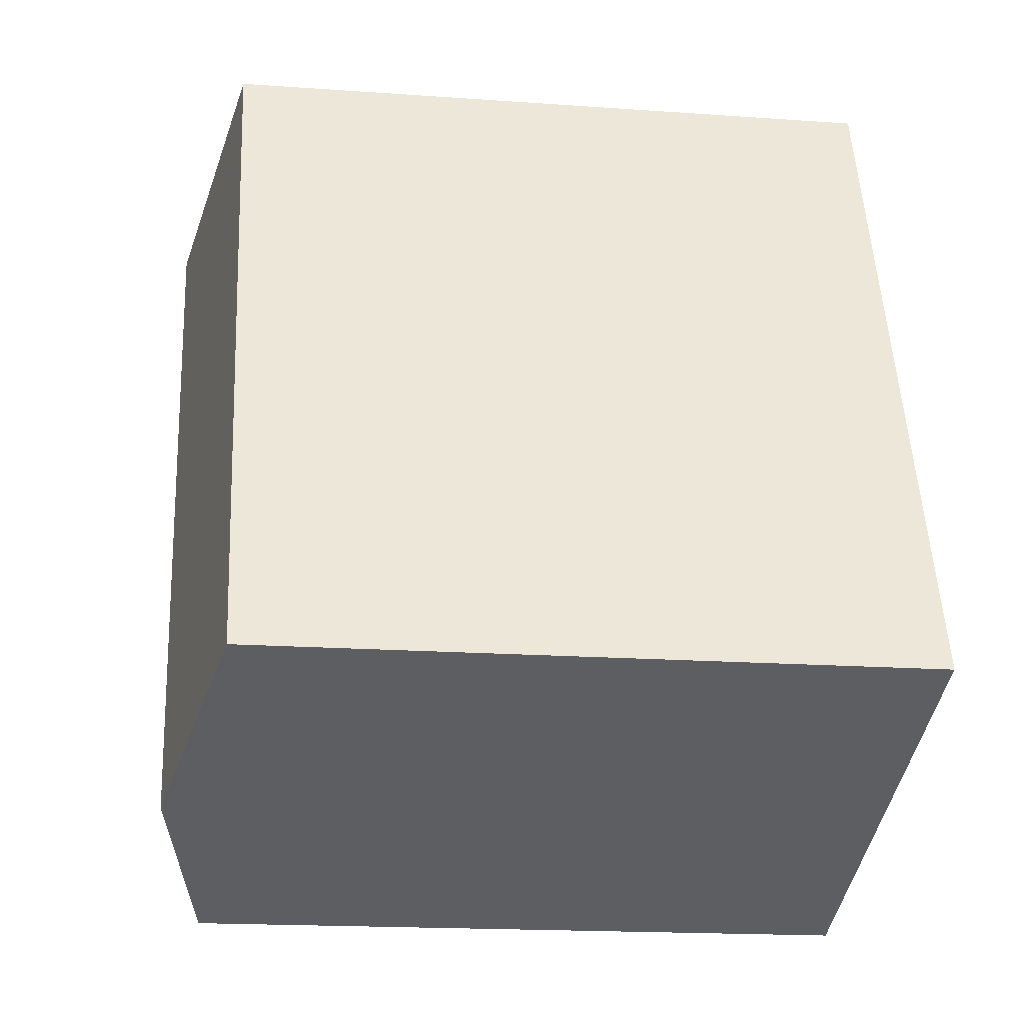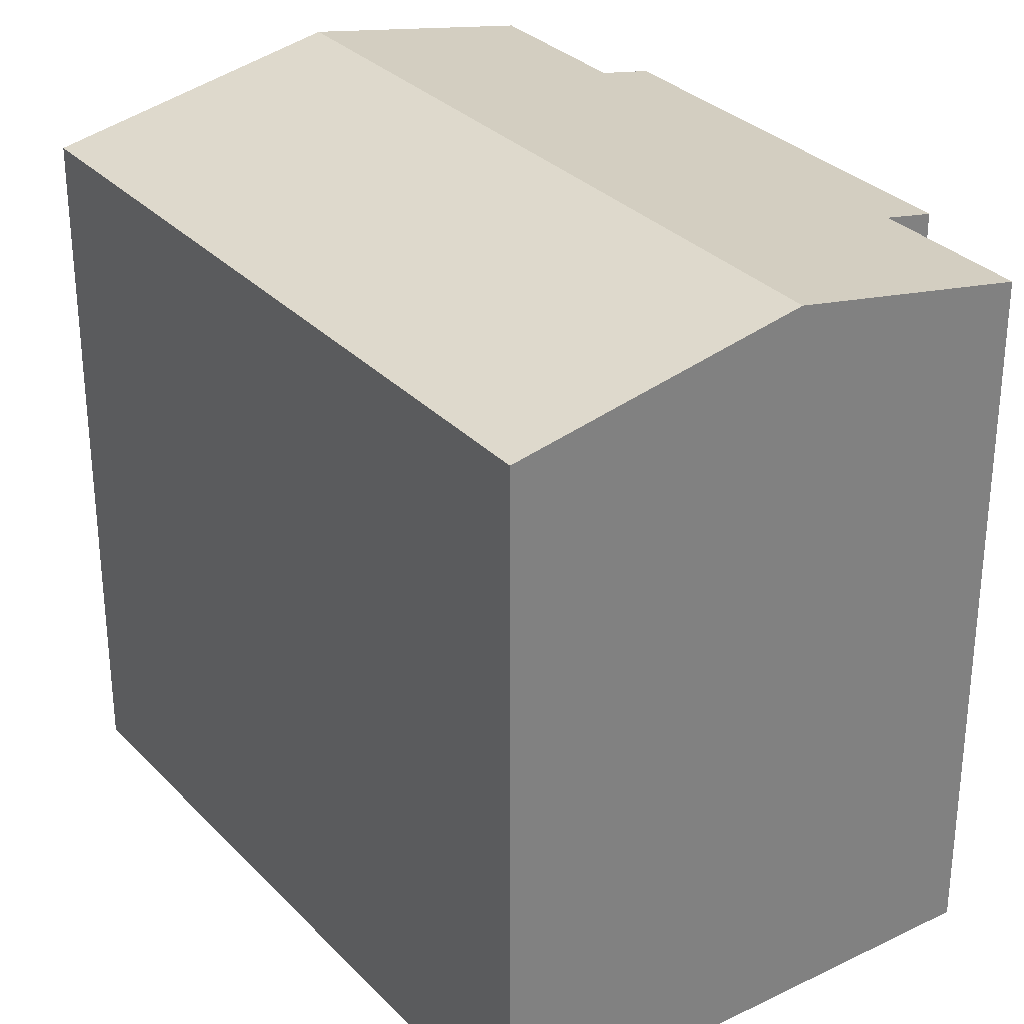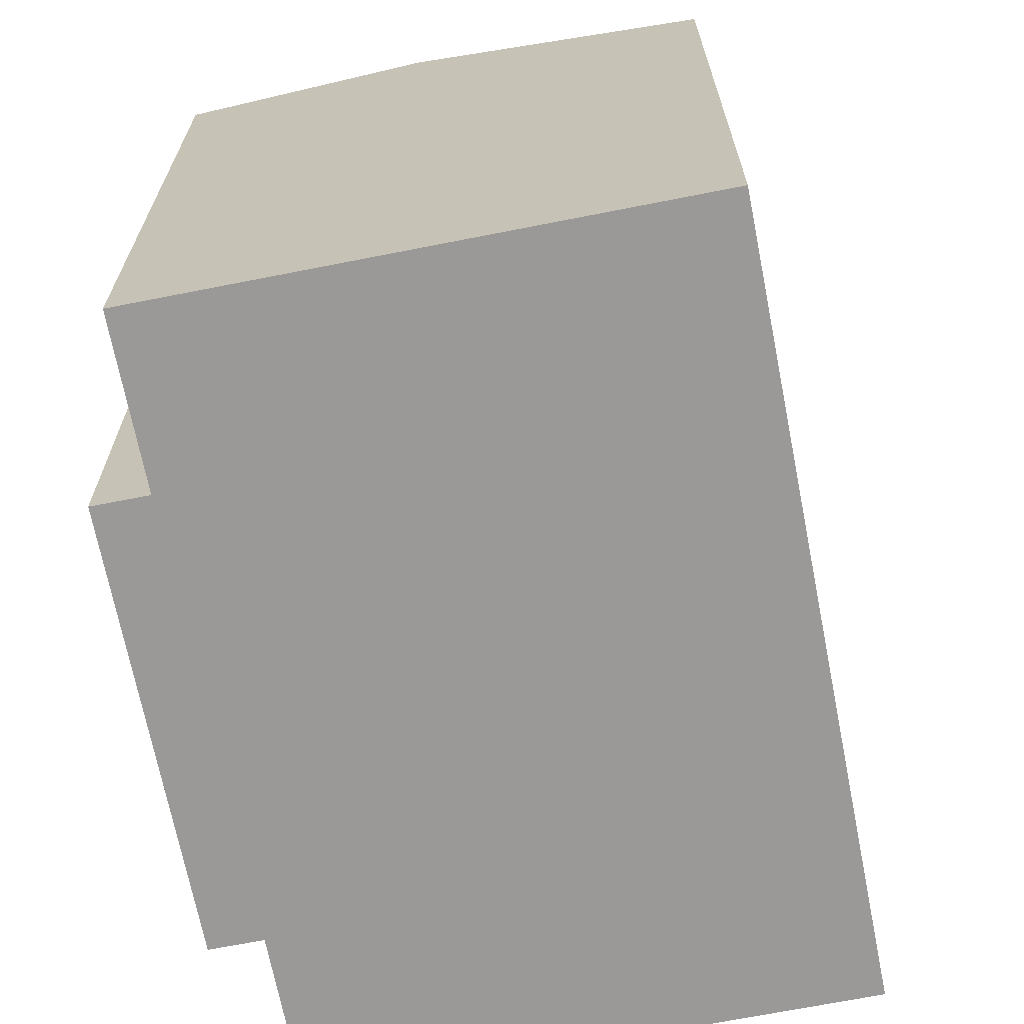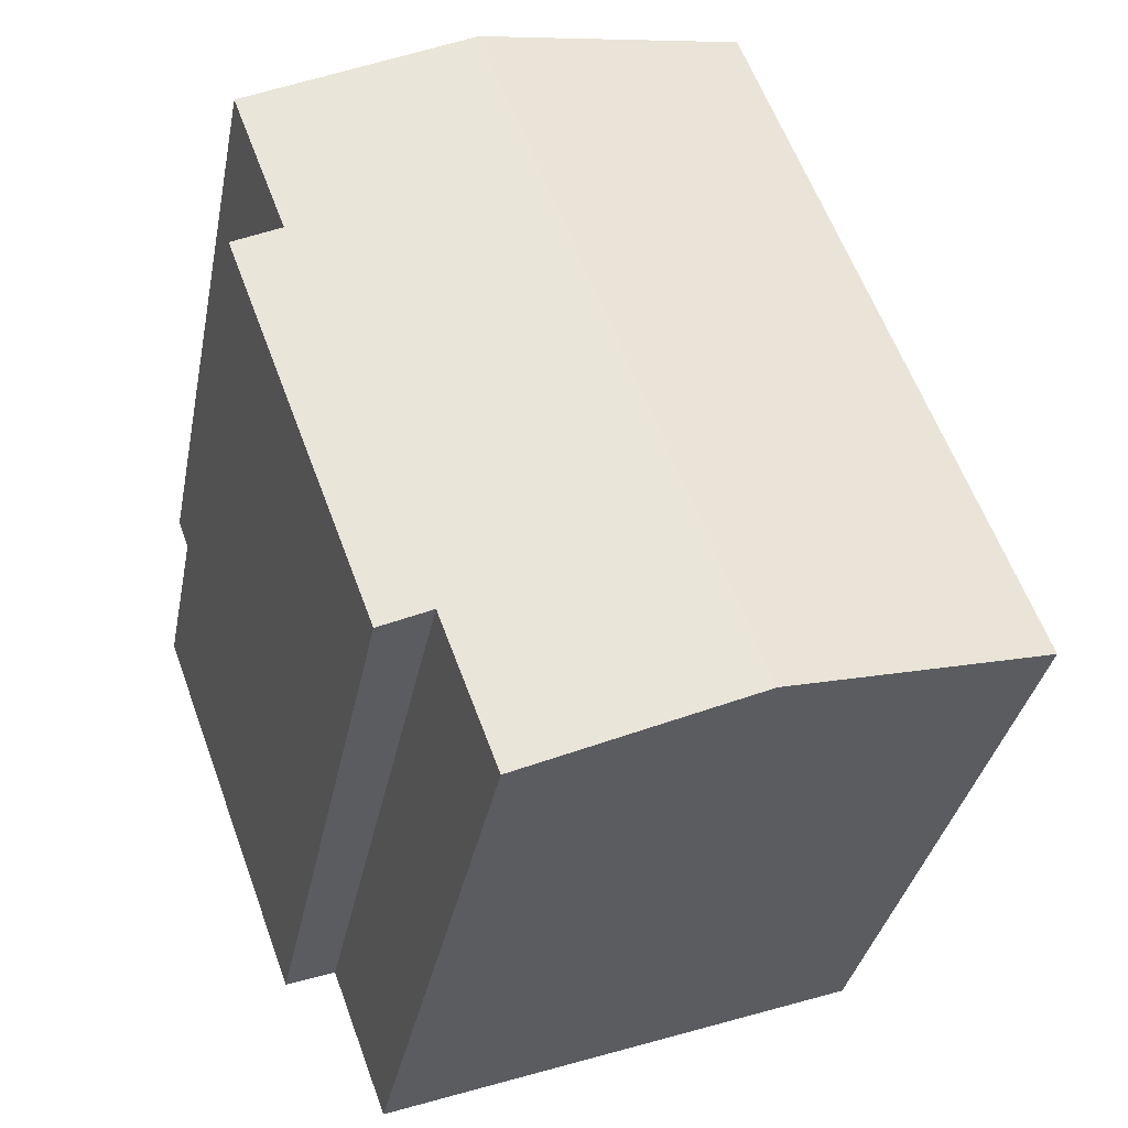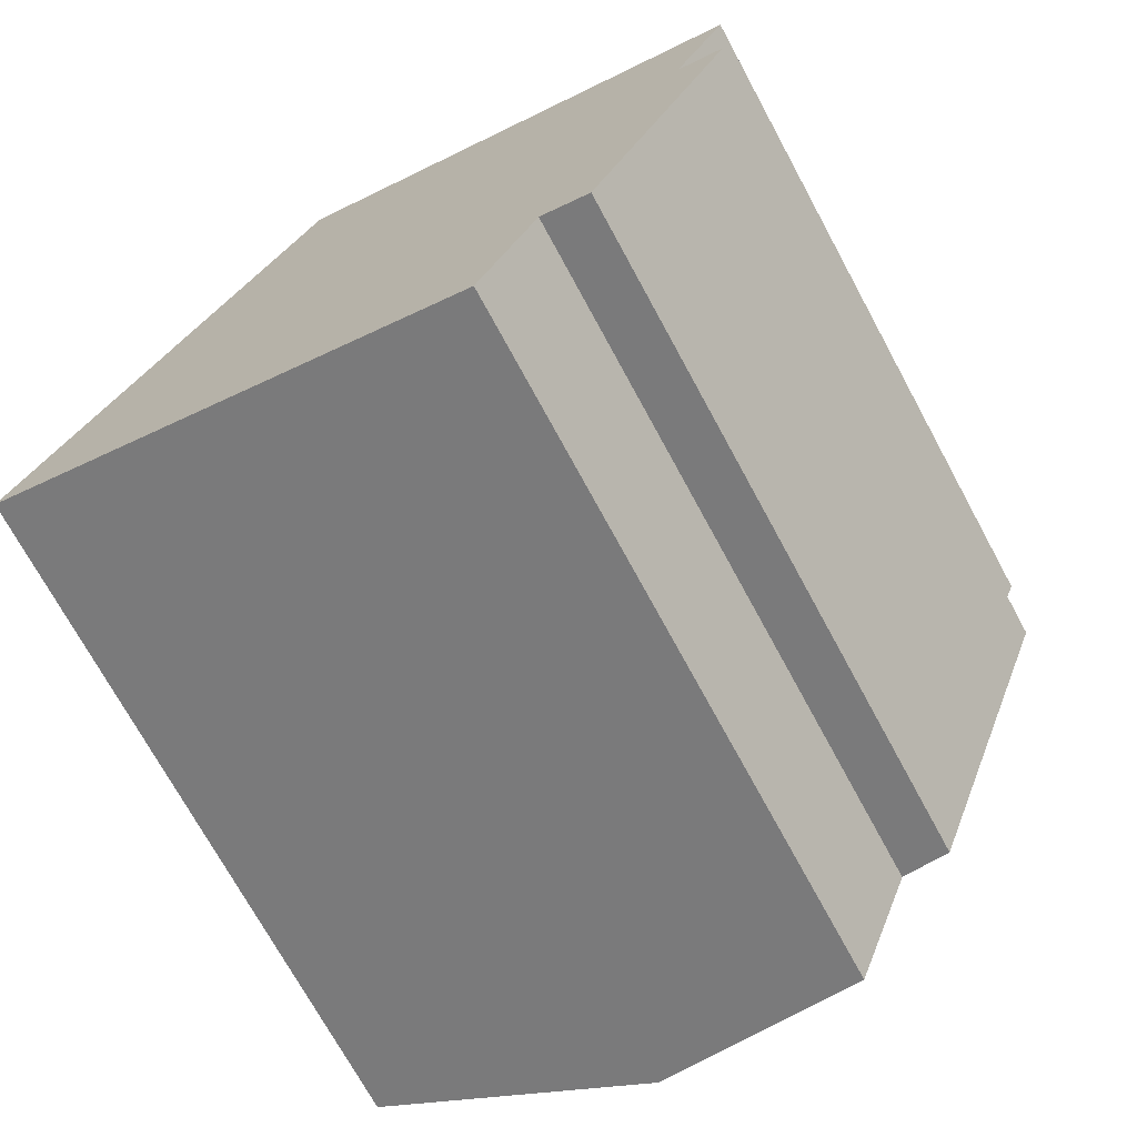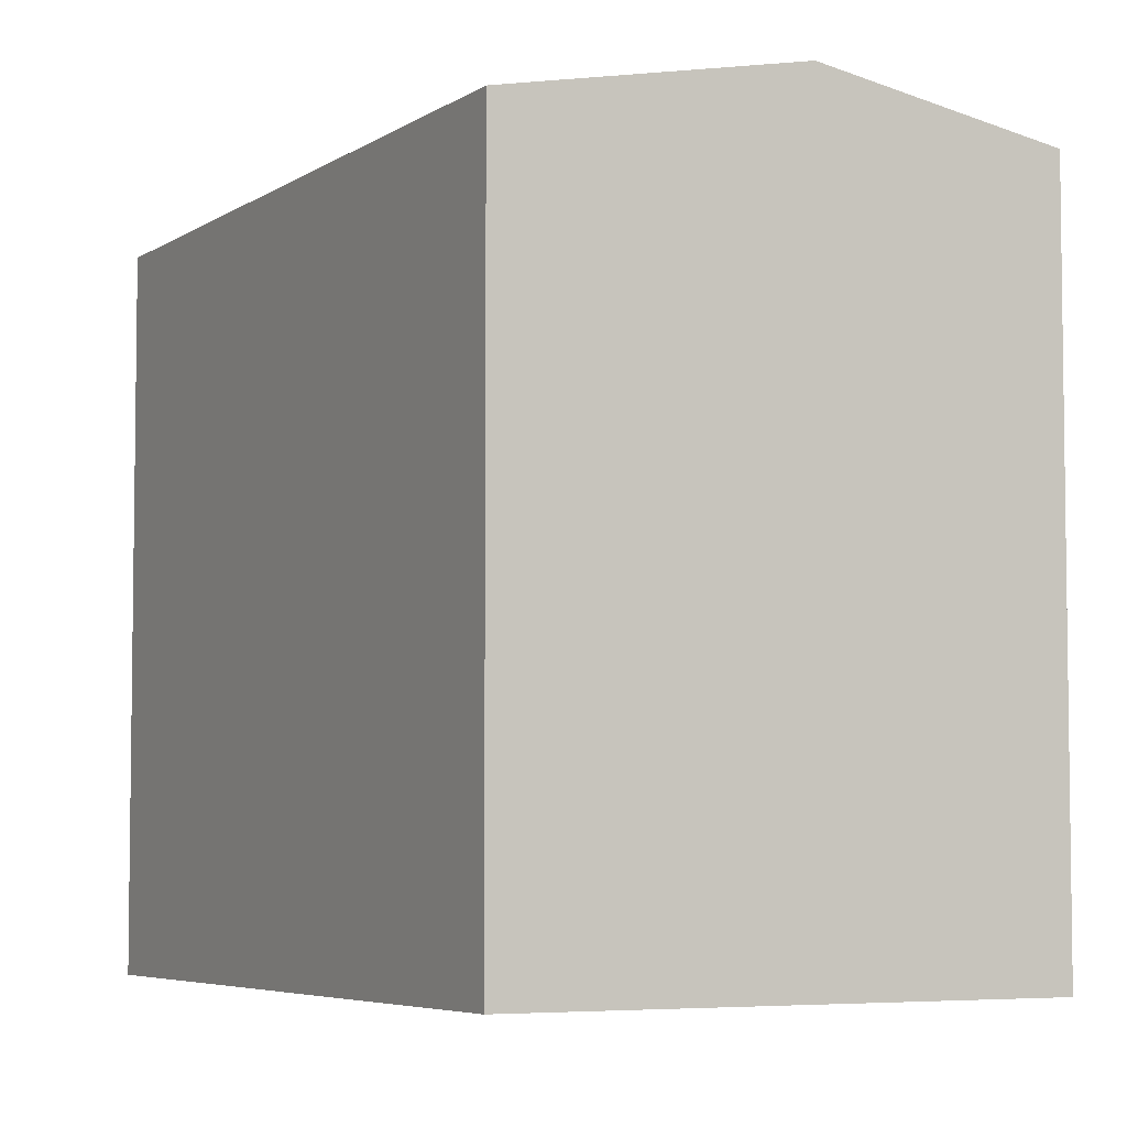
<metadata>
{"format":"obj","ext":"obj","renderer":"f3d","projection":"perspective","resolution":1024,"background":"white","views":[{"elev":-17.8,"azim":-98.0,"up":"+Z"},{"elev":30.8,"azim":-14.6,"up":"+Y"},{"elev":-68.9,"azim":-148.5,"up":"+Y"},{"elev":-34.8,"azim":169.0,"up":"+Z"},{"elev":-72.1,"azim":28.5,"up":"+Z"},{"elev":-5.3,"azim":-7.6,"up":"+Y"}]}
</metadata>
<code>
v  13.59 13.26 4.291
v  13.6 13.45 7.169
v  14.53 13.26 6.822
v  10.34 14.32 11.69
v  14.68 13.45 10.08
v  12.61 13.26 1.648
v  11.65 13.26 -0.937
v  10.67 13.46 -0.573
v  5.273 14.32 -1.953
v  9.568 13.46 -3.543
v  5.071 13.26 13.64
v  0.398 13.34 -0.148
v  0 13.26 8.121e-16
v  5.481 13.35 13.49
v  14.53 -4.177e-16 6.822
v  11.65 5.737e-17 -0.937
v  13.59 -2.627e-16 4.291
v  12.61 -1.009e-16 1.648
v  10.67 3.509e-17 -0.573
v  9.568 2.169e-16 -3.543
v  14.68 -6.175e-16 10.08
v  13.6 -4.39e-16 7.169
v  5.273 1.196e-16 -1.953
v  0 0 0
v  0.398 9.062e-18 -0.148
v  5.071 -8.354e-16 13.64
v  5.481 -8.261e-16 13.49
v  10.34 -7.158e-16 11.69
g defaultobject
f 1 2 3
f 2 4 5
f 4 2 1
f 4 1 6
f 4 6 7
f 4 7 8
f 4 8 9
f 9 8 10
f 11 12 13
f 12 11 9
f 9 11 14
f 9 14 4
f 15 1 3
f 1 15 6
f 6 15 7
f 7 15 16
f 16 15 17
f 16 17 18
f 19 10 8
f 10 19 20
f 21 2 5
f 2 21 22
f 7 19 8
f 19 7 16
f 20 9 10
f 9 20 12
f 12 20 13
f 13 20 23
f 13 23 24
f 24 23 25
f 24 11 13
f 11 24 26
f 26 14 11
f 14 26 4
f 4 26 5
f 5 26 21
f 21 26 27
f 21 27 28
f 22 3 2
f 3 22 15
f 18 19 16
f 19 23 20
f 23 19 25
f 25 19 18
f 25 18 17
f 25 17 24
f 24 17 26
f 26 17 22
f 22 17 15
f 26 22 27
f 27 22 28
f 28 22 21

</code>
